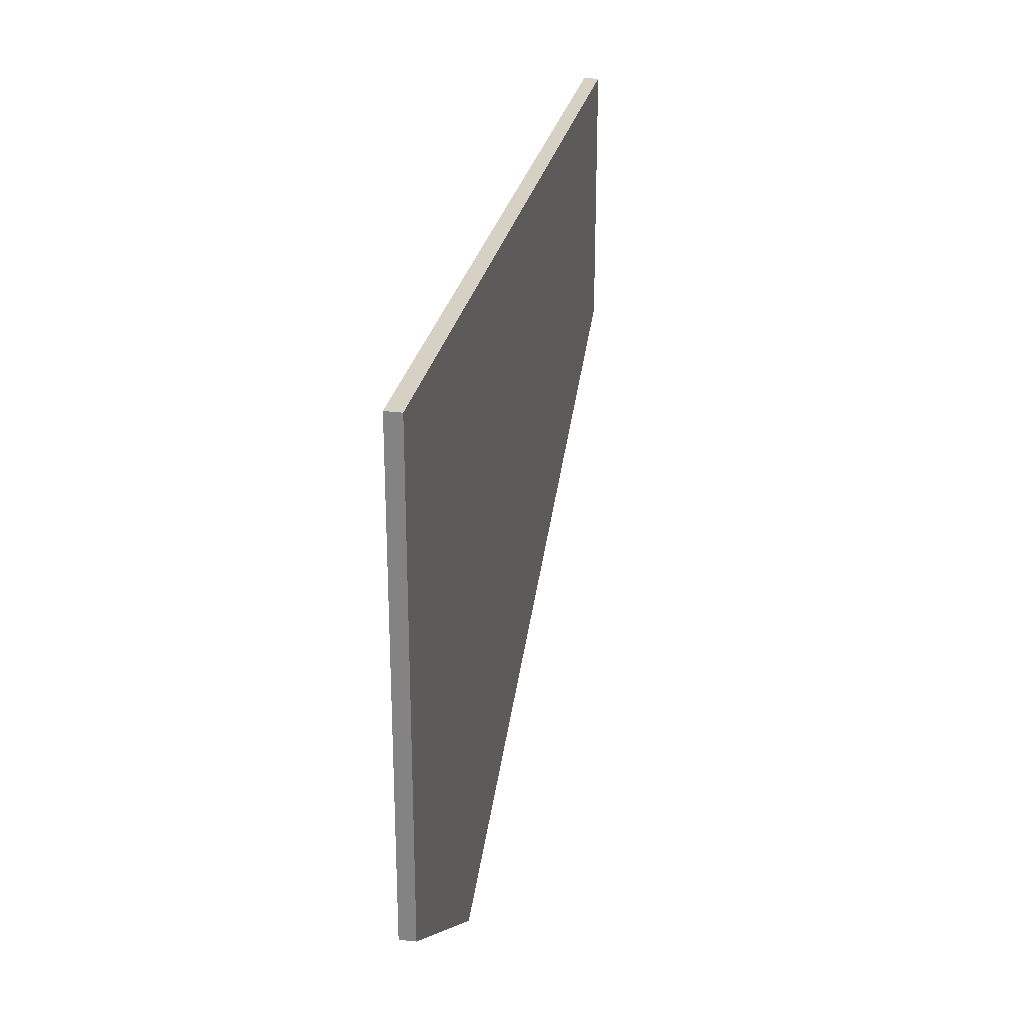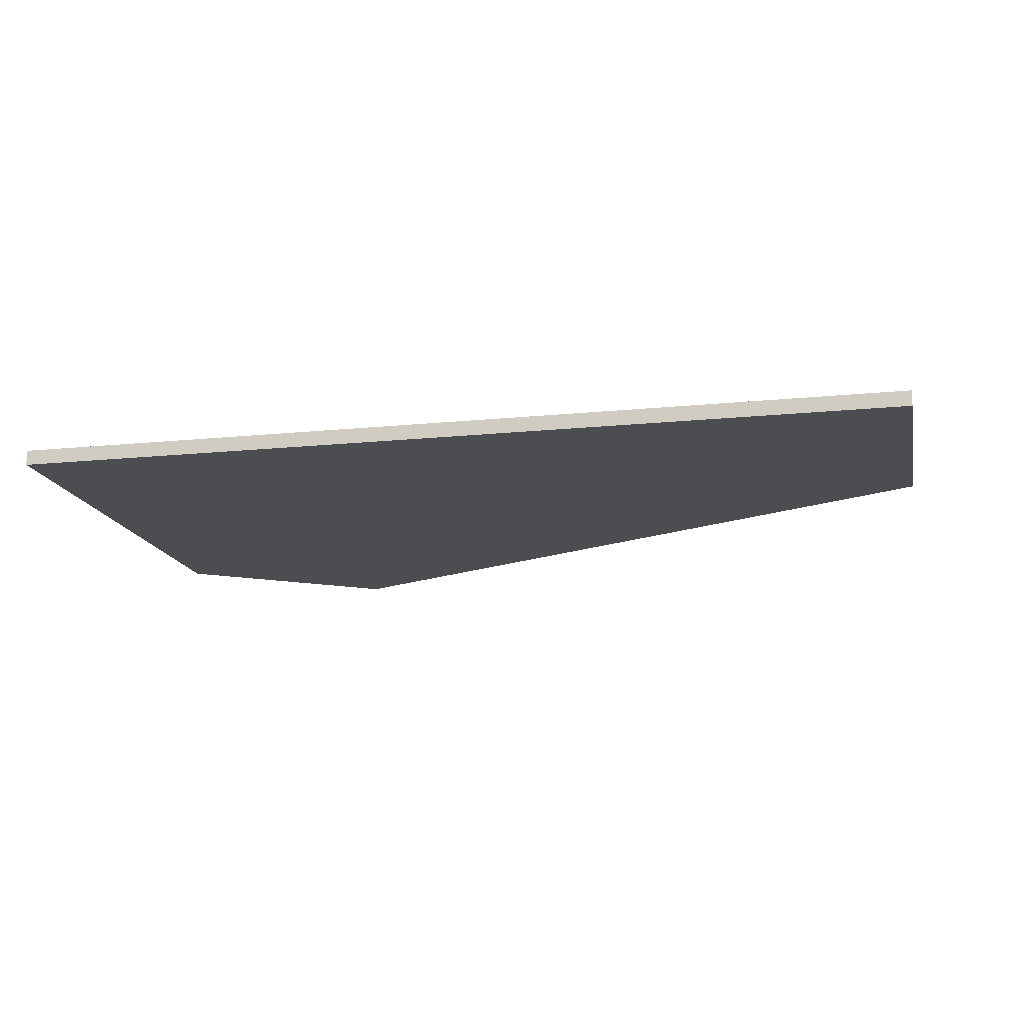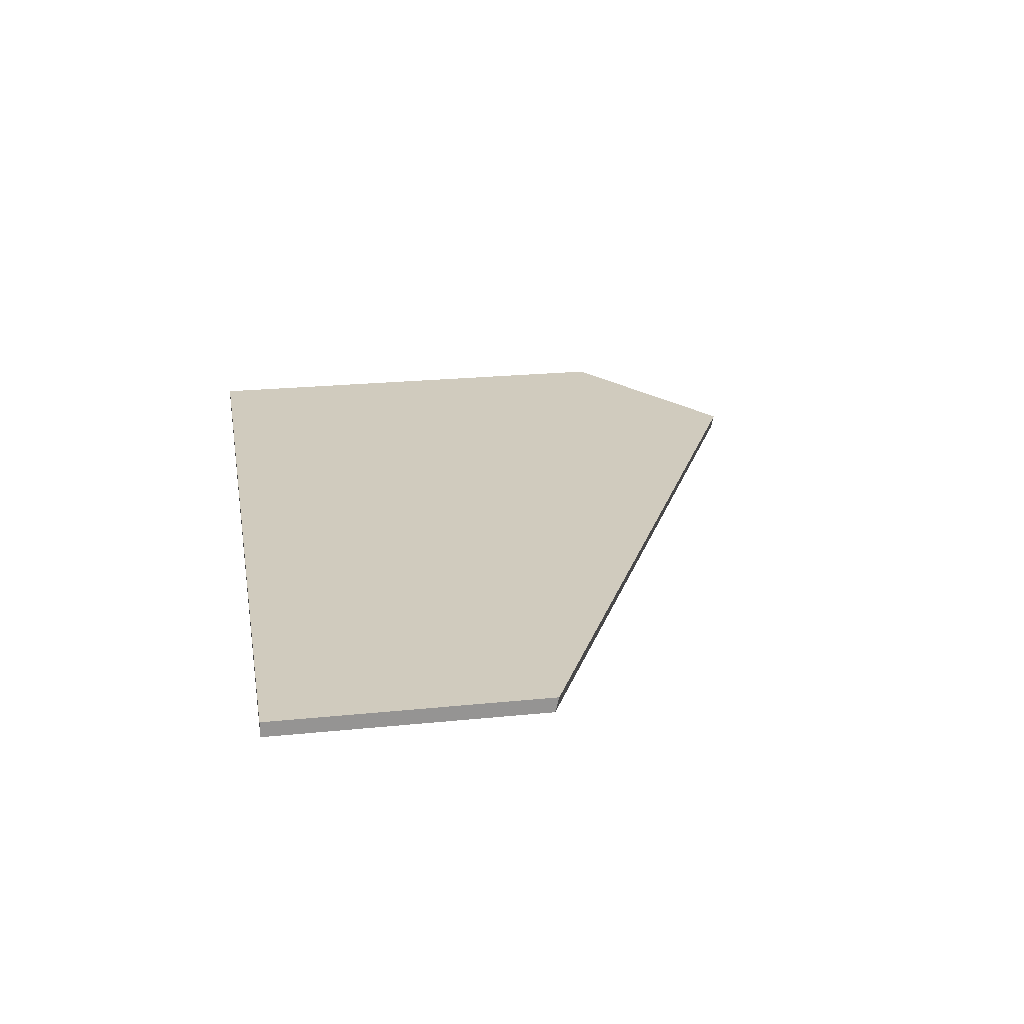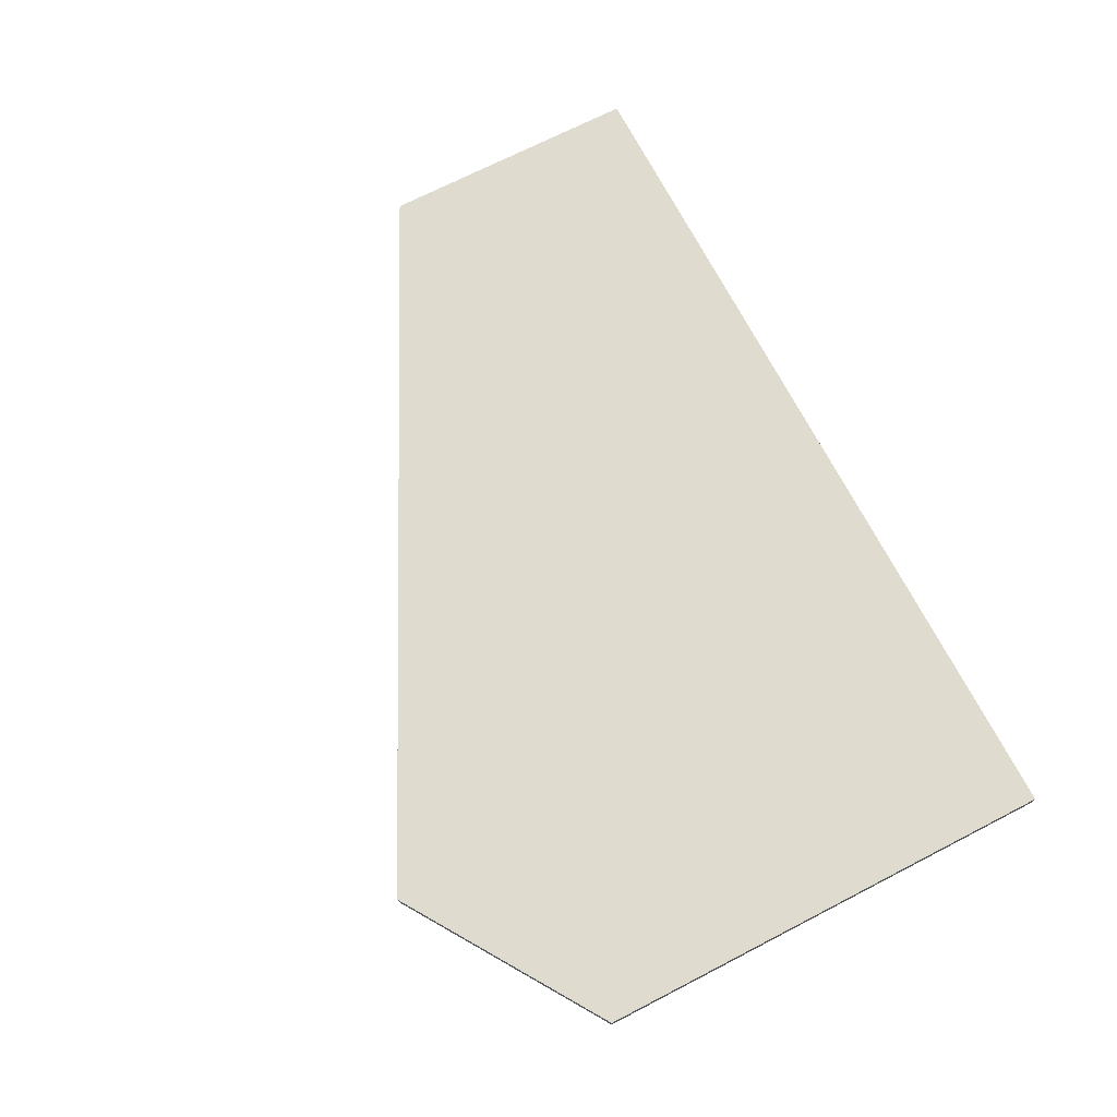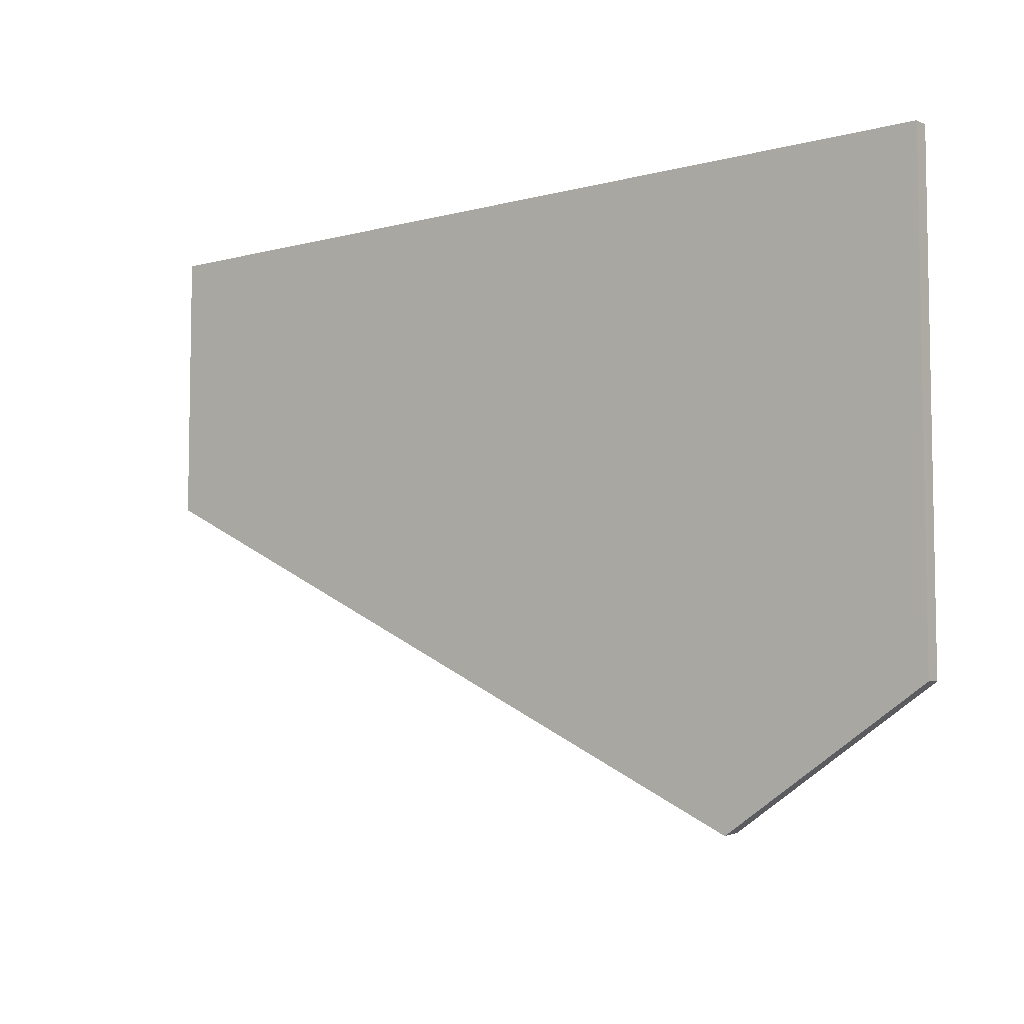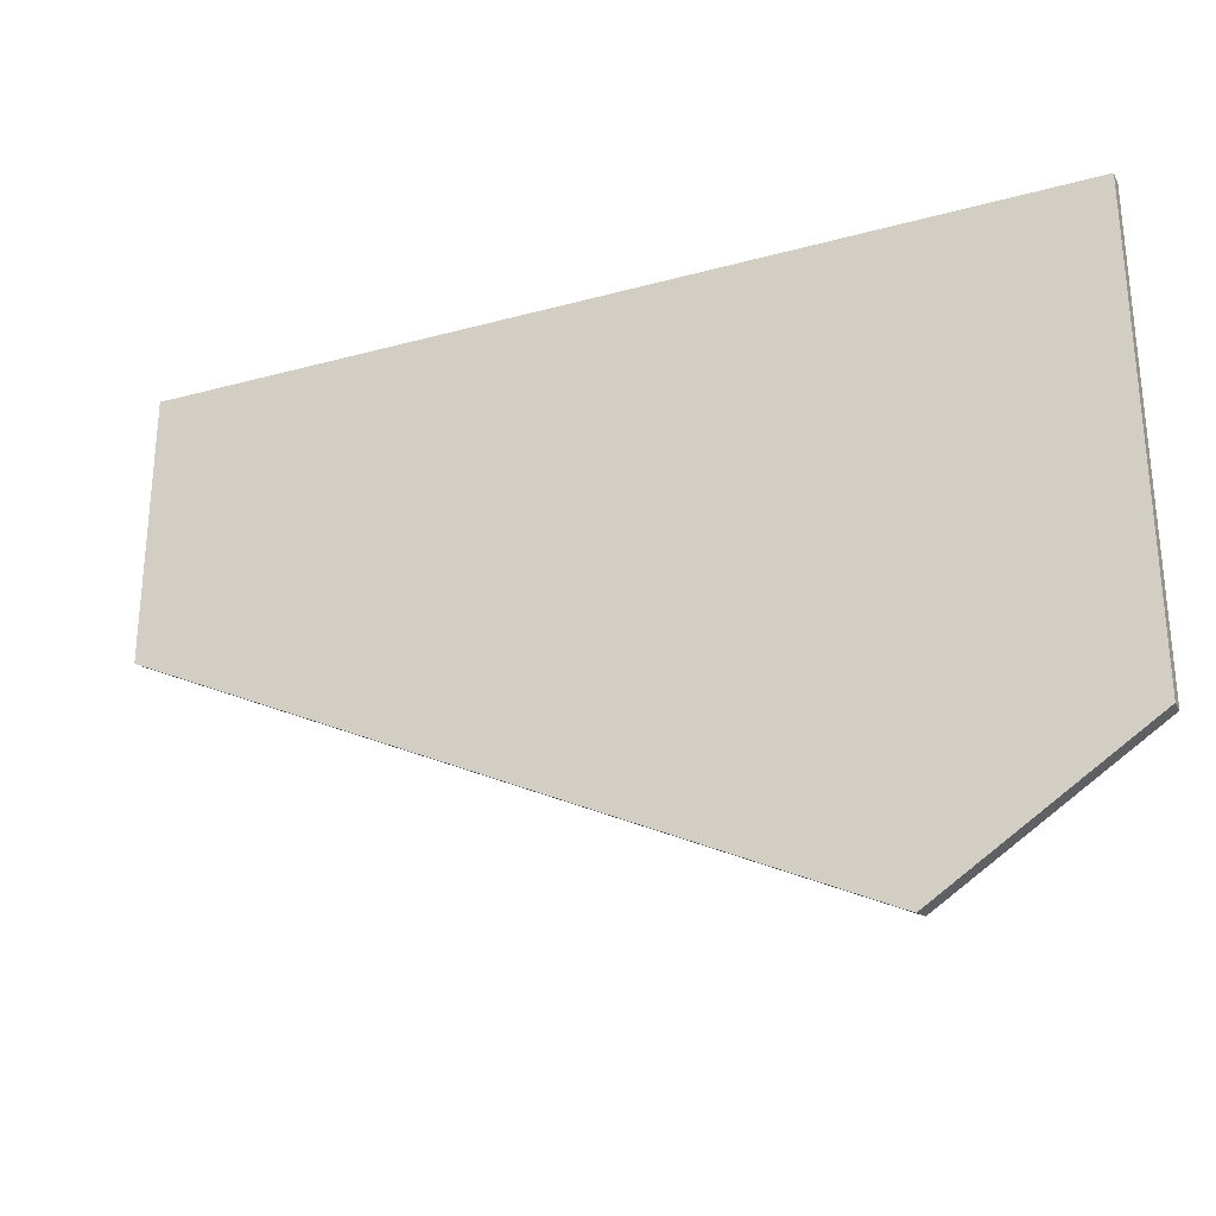
<metadata>
{"format":"obj","ext":"obj","renderer":"f3d","projection":"perspective","resolution":1024,"background":"white","views":[{"elev":27.0,"azim":101.1,"up":"+Y"},{"elev":-15.8,"azim":-168.0,"up":"+Z"},{"elev":23.3,"azim":-99.7,"up":"+Z"},{"elev":70.5,"azim":62.7,"up":"+Z"},{"elev":-6.4,"azim":38.4,"up":"+Y"},{"elev":-28.2,"azim":22.5,"up":"+Y"}]}
</metadata>
<code>
g Device_Prop_Box_004_v_008
v -0.8286 0.4037 0.01269
v -0.8286 -0.04857 0.00213
v -0.8286 -0.05112 0.01269
v 0.6646 0.4037 -0.01271
v 0.6646 -0.3944 0.00592
v 0.6646 -0.3939 -0.01271
v 0.6646 0.4037 0.01269
v 0.6646 -0.3946 0.01269
v -0.8286 -0.04499 -0.01271
v -0.8286 0.4037 0.01269
v -0.8286 0.4037 -0.01271
v -0.8286 0.4037 0.01269
v -0.8286 -0.04499 -0.01271
v -0.8286 -0.04857 0.00213
v 0.6646 0.4037 0.01269
v 0.6646 -0.3944 0.00592
v 0.6646 0.4037 -0.01271
v -0.8286 -0.04499 -0.01271
v 0.4542 -0.5311 -0.01271
v 0.3321 -0.6108 -0.01271
v -0.8286 0.4037 -0.01271
v 0.6646 0.4037 -0.01271
v 0.6646 -0.3939 -0.01271
v -0.8286 0.4037 -0.01271
v 0.6646 0.4037 0.01269
v 0.6646 0.4037 -0.01271
v -0.8286 0.4037 0.01269
v 0.6646 -0.3946 0.01269
v -0.3079 -0.3049 0.01269
v 0.3273 -0.6146 0.01269
v 0.6646 0.4037 0.01269
v -0.8286 -0.05112 0.01269
v -0.8286 0.4037 0.01269
v -0.8286 -0.04857 0.00213
v -0.3079 -0.3049 0.01269
v -0.8286 -0.05112 0.01269
v -0.8286 -0.04499 -0.01271
v 0.3273 -0.6146 0.01269
v 0.3321 -0.6108 -0.01271
v 0.3273 -0.6146 0.01269
v 0.6646 -0.3944 0.00592
v 0.6646 -0.3946 0.01269
v 0.4542 -0.5311 -0.01271
v 0.3321 -0.6108 -0.01271
v 0.6646 -0.3939 -0.01271
g Device_Prop_Box_004_v_008_0
f 3 2 1
f 6 5 4
f 8 7 5
f 11 10 9
f 14 13 12
f 17 16 15
f 20 19 18
f 21 18 19
f 21 19 22
f 23 22 19
f 26 25 24
f 27 24 25
f 30 29 28
f 31 28 29
f 29 32 31
f 33 31 32
f 36 35 34
f 34 35 37
f 35 38 37
f 38 39 37
f 42 41 40
f 41 43 40
f 40 43 44
f 45 43 41

</code>
